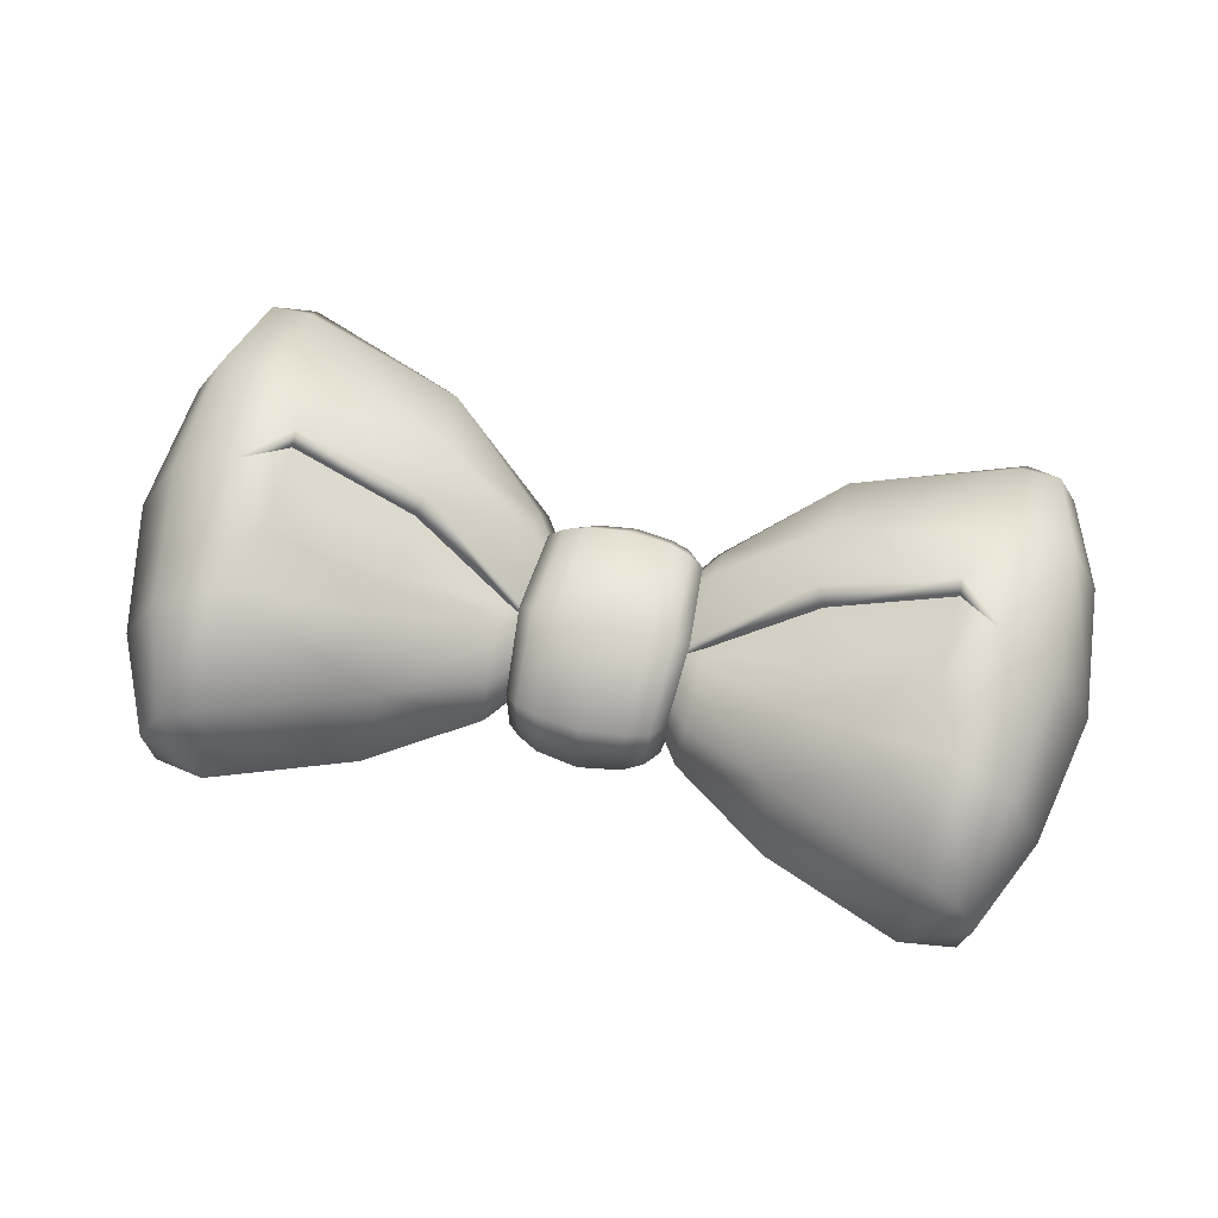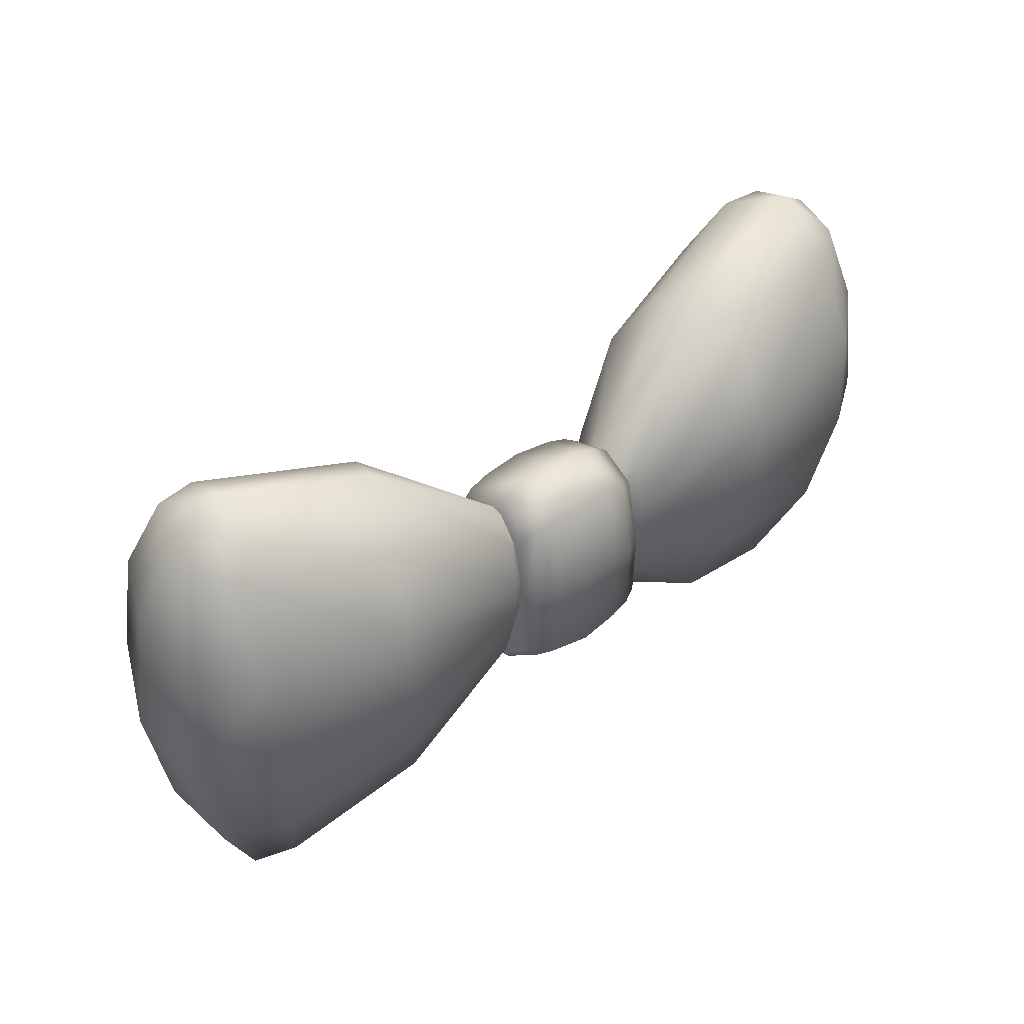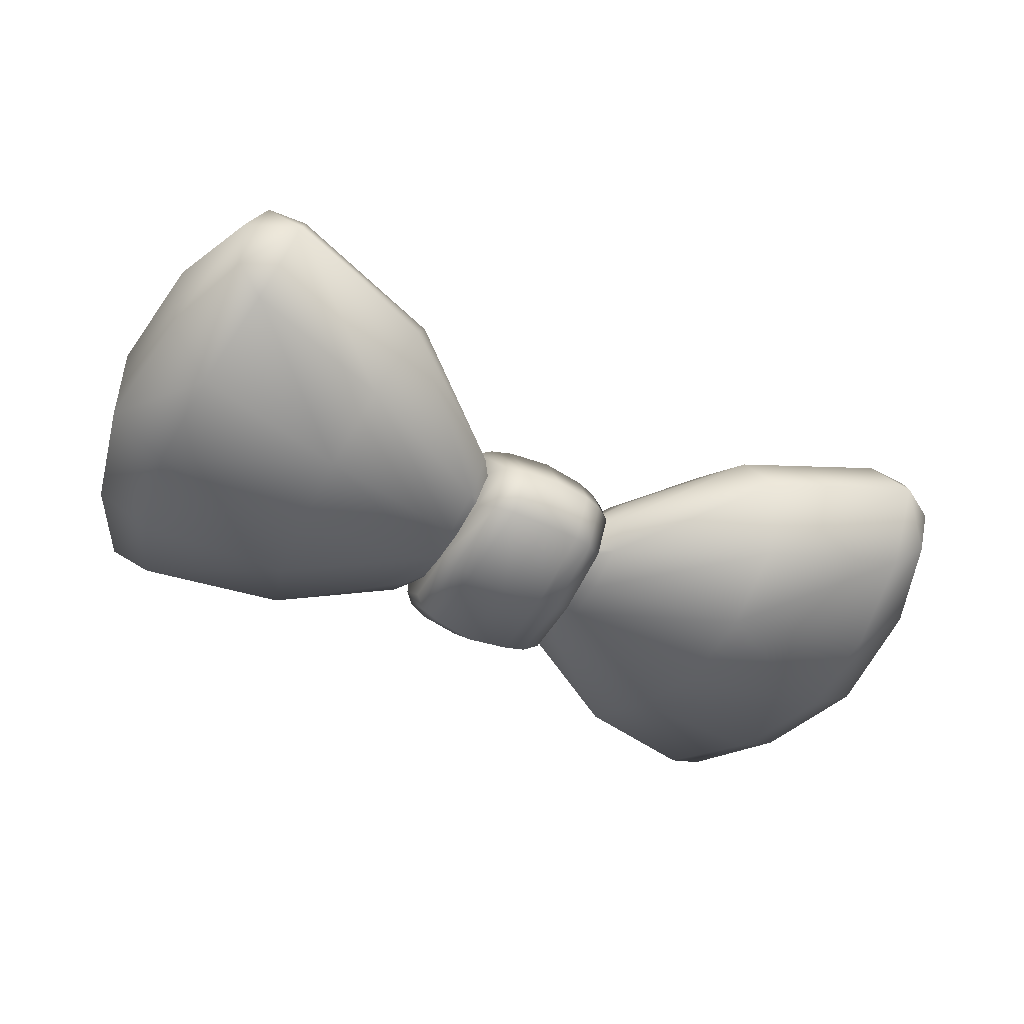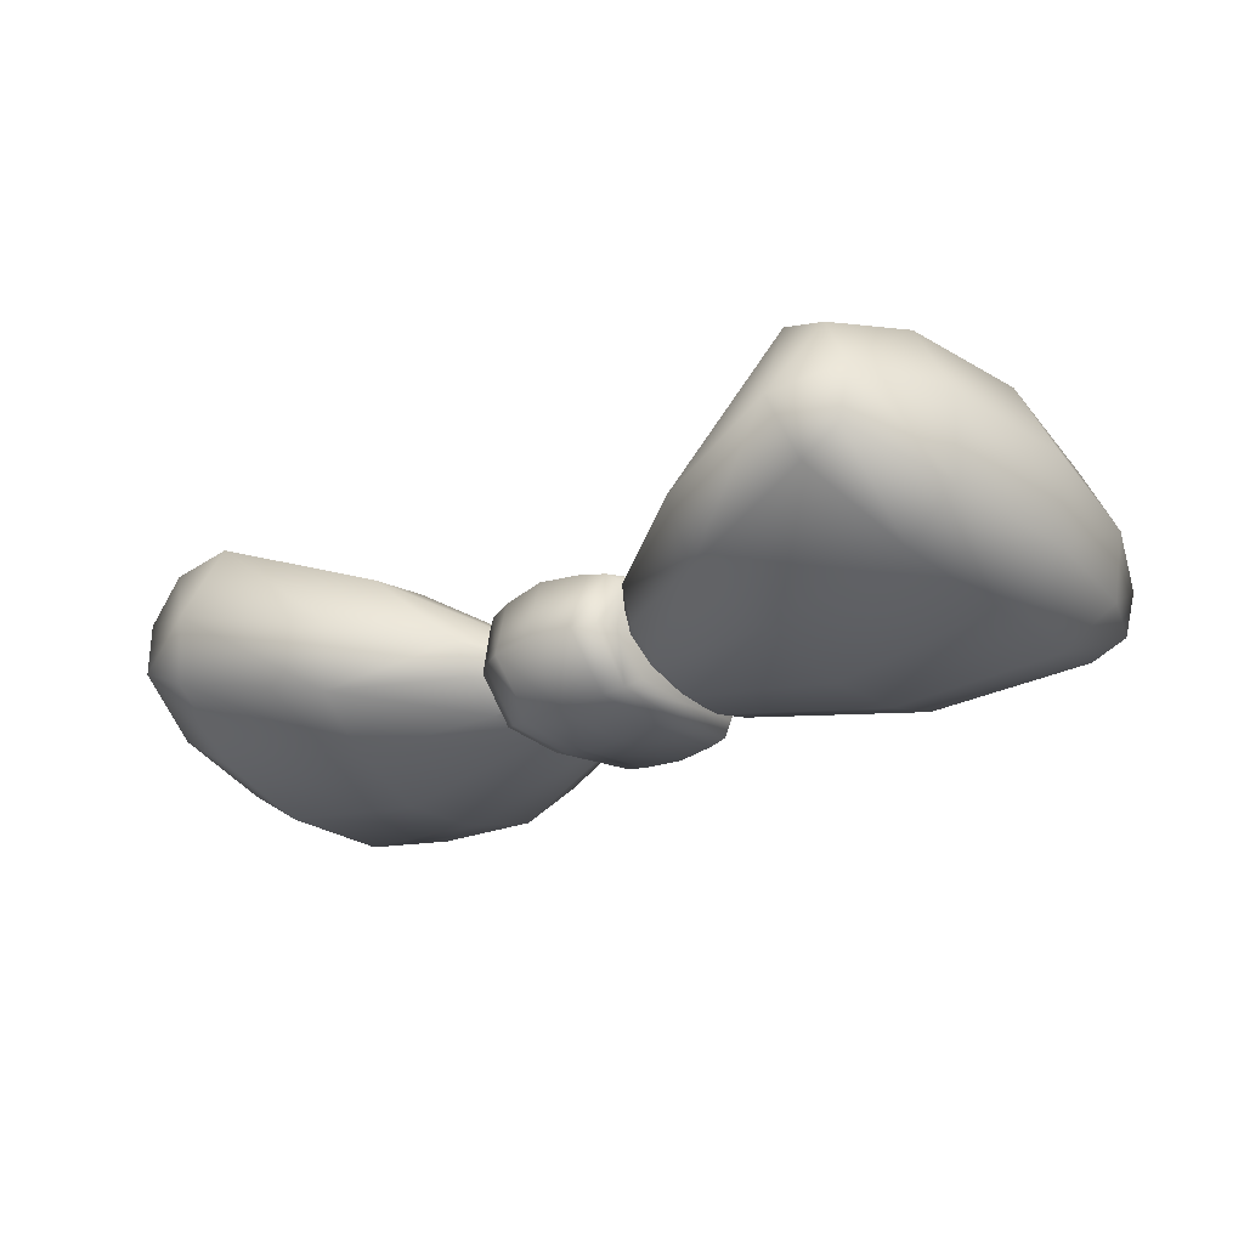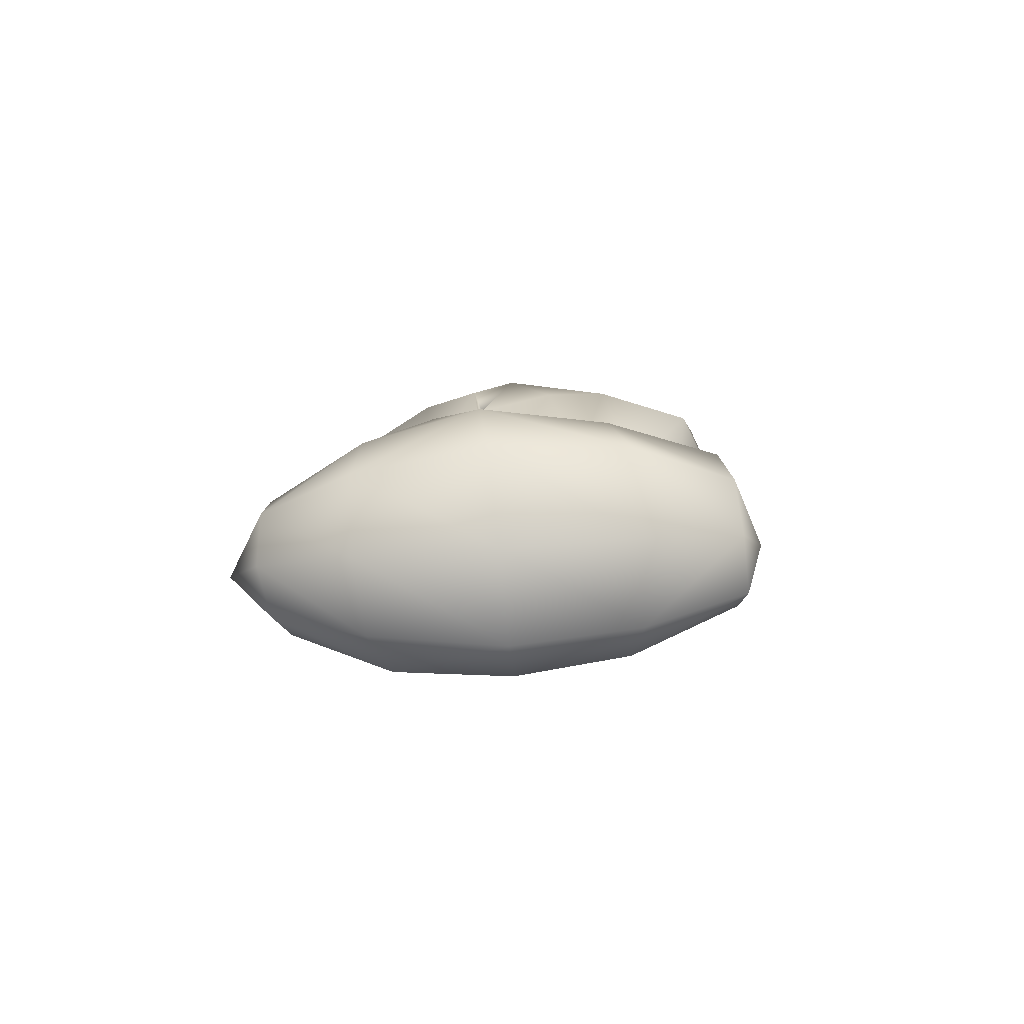
<metadata>
{"format":"obj","ext":"obj","renderer":"f3d","projection":"perspective","resolution":1024,"background":"white","views":[{"elev":70.4,"azim":13.5,"up":"+Z"},{"elev":41.8,"azim":138.6,"up":"+Y"},{"elev":-49.2,"azim":152.4,"up":"+Z"},{"elev":-25.8,"azim":37.1,"up":"+Z"},{"elev":6.0,"azim":-87.6,"up":"+Z"}]}
</metadata>
<code>
g doodad_jan_2022_bowSkin
v 0.008275 -0.008521 -0.01355
v 0.009553 -0.008833 -0.009509
v 0.01973 -0.02606 -0.008278
v 0.01033 -0.006804 -0.007396
v 0.02012 -0.02008 -0.001791
v 0.03799 -0.03039 0.008524
v 0.0404 -0.04096 -0.003598
v 0.02058 -0.01175 -9.752e-05
v 0.02034 -0.006511 -0.001889
v 0.02018 -0.00211 -0.004722
v 0.03871 -0.0157 0.01135
v 0.03989 -0.007535 0.01215
v 0.04142 0.007515 0.007494
v 0.06511 -0.007297 0.02504
v 0.06595 0.01094 0.02055
v 0.07415 0.003214 0.02801
v 0.07042 -0.02181 0.02516
v 0.06713 -0.04371 0.0187
v 0.06849 -0.05247 0.0007943
v 0.07692 -0.04643 0.01455
v 0.08171 -0.04794 0.004333
v 0.08233 -0.02646 0.02116
v 0.09052 -0.02862 0.004736
v 0.0869 0.001052 0.02155
v 0.09605 -0.001581 0.003321
v 0.08614 0.0271 0.01623
v 0.09336 0.0264 0.00122
v 0.08198 0.04524 0.007941
v 0.08657 0.04536 -0.001586
v 0.07628 0.05247 -0.005207
v 0.07349 0.0264 0.02118
v 0.07341 0.04477 0.009444
v 0.0651 0.01289 0.02559
v 0.06595 0.01094 0.02055
v 0.04142 0.007515 0.007494
v 0.04116 0.03762 0.0003588
v 0.04498 0.04302 -0.01007
v 0.01821 0.0221 -0.01466
v 0.03884 0.02303 0.009948
v 0.03936 0.009577 0.01328
v 0.02018 -0.00211 -0.004722
v 0.01907 0.01919 -0.006799
v 0.006349 0.00386 -0.01193
v 0.007675 0.003046 -0.008665
v 0.01929 0.01287 -0.00127
v 0.01932 -0.001752 -0.0003118
v 0.01064 -0.006115 -0.009531
v 0.01033 -0.006804 -0.007396
v -0.008275 -0.008521 -0.01355
v -0.01973 -0.02606 -0.008278
v -0.009553 -0.008833 -0.009509
v -0.01033 -0.006804 -0.007396
v -0.02012 -0.02008 -0.001791
v -0.03799 -0.03039 0.008524
v -0.0404 -0.04096 -0.003598
v -0.02058 -0.01175 -9.752e-05
v -0.02034 -0.006511 -0.001889
v -0.02018 -0.00211 -0.004722
v -0.03871 -0.0157 0.01135
v -0.03989 -0.007535 0.01215
v -0.04142 0.007515 0.007494
v -0.06511 -0.007297 0.02504
v -0.06595 0.01094 0.02055
v -0.07415 0.003214 0.02801
v -0.07042 -0.02181 0.02516
v -0.06713 -0.04371 0.0187
v -0.06849 -0.05247 0.0007943
v -0.07692 -0.04643 0.01455
v -0.08171 -0.04794 0.004333
v -0.08233 -0.02646 0.02116
v -0.09052 -0.02862 0.004736
v -0.0869 0.001052 0.02155
v -0.09605 -0.001581 0.003321
v -0.08614 0.0271 0.01623
v -0.09336 0.0264 0.00122
v -0.08198 0.04524 0.007941
v -0.08657 0.04536 -0.001586
v -0.07628 0.05247 -0.005207
v -0.07349 0.0264 0.02118
v -0.07341 0.04477 0.009444
v -0.0651 0.01289 0.02559
v -0.06595 0.01094 0.02055
v -0.04142 0.007515 0.007494
v -0.04116 0.03762 0.0003588
v -0.04498 0.04302 -0.01007
v -0.01821 0.0221 -0.01466
v -0.03884 0.02303 0.009948
v -0.03936 0.009577 0.01328
v -0.02018 -0.00211 -0.004722
v -0.01907 0.01919 -0.006799
v -0.006349 0.00386 -0.01193
v -0.007675 0.003046 -0.008665
v -0.01929 0.01287 -0.00127
v -0.01932 -0.001752 -0.0003118
v -0.01064 -0.006115 -0.009531
v -0.01033 -0.006804 -0.007396
v 0.01816 0.0155 -0.01971
v 0.005921 0.002325 -0.01399
v 0.006798 -0.002368 -0.01451
v 0.006349 0.00386 -0.01193
v 0.01821 0.0221 -0.01466
v 0.04498 0.04302 -0.01007
v 0.04912 0.032 -0.02093
v 0.07628 0.05247 -0.005207
v 0.01838 0.005662 -0.02246
v 0.07924 0.03986 -0.01614
v 0.05065 0.01463 -0.02655
v 0.01844 -0.00375 -0.02212
v 0.08526 0.04286 -0.0116
v 0.08657 0.04536 -0.001586
v 0.08233 0.0197 -0.02272
v 0.09233 0.02363 -0.01398
v 0.09336 0.0264 0.00122
v 0.09541 -0.003442 -0.01512
v 0.09605 -0.001581 0.003321
v 0.08303 -0.003922 -0.02325
v 0.08987 -0.02896 -0.01234
v 0.09052 -0.02862 0.004736
v 0.08171 -0.04794 0.004333
v 0.08042 -0.04913 -0.007059
v 0.06849 -0.05247 0.0007943
v 0.07876 -0.02664 -0.01982
v 0.05027 -0.003779 -0.02801
v 0.0475 -0.02194 -0.02335
v 0.0722 -0.0478 -0.01084
v 0.04303 -0.03743 -0.01649
v 0.0404 -0.04096 -0.003598
v 0.01973 -0.02606 -0.008278
v 0.01939 -0.01479 -0.02003
v 0.008275 -0.008521 -0.01355
v 0.01937 -0.02288 -0.01482
v 0.01202 0.02113 -0.0133
v 0.0158 0.0138 -0.02026
v 0.01534 0.01793 -0.0132
v 0.01598 -0.002448 -0.01248
v 0.01245 0.01662 -0.02209
v 0.008236 0.02251 -0.01374
v 0.01662 -0.001475 -0.02261
v 0.008619 0.01744 -0.02267
v 0.0004615 0.02363 -0.01437
v 0.01649 -0.01528 -0.02223
v 0.01603 -0.0226 -0.0142
v 0.01378 -0.01757 -0.02391
v 0.0135 -0.02562 -0.0142
v 0.0136 -0.001472 -0.02453
v 0.009524 -0.01859 -0.0246
v 0.009218 -0.02787 -0.01442
v 0.009412 -0.001618 -0.02511
v 0.0007867 -0.01969 -0.02559
v 0.0004332 -0.02926 -0.01483
v -0.008348 -0.02785 -0.01504
v 0.0008198 -0.001783 -0.02598
v -0.007955 -0.01857 -0.02522
v -0.01262 -0.02559 -0.01512
v 0.000753 0.01816 -0.02348
v -0.007772 -0.0016 -0.02571
v -0.007117 0.01746 -0.02323
v -0.007324 0.02253 -0.01429
v -0.01095 0.01665 -0.02292
v -0.01112 0.02115 -0.01412
v -0.01221 -0.01754 -0.02483
v -0.01514 -0.02341 -0.01544
v -0.01196 -0.001444 -0.02543
v -0.0144 0.01451 -0.02173
v -0.01443 0.01881 -0.01435
v -0.01517 -0.002415 -0.01359
v -0.01507 -0.001402 -0.02421
v -0.015 -0.01579 -0.02382
v -0.01816 0.0155 -0.01971
v -0.006798 -0.002368 -0.01451
v -0.005921 0.002325 -0.01399
v -0.006349 0.00386 -0.01193
v -0.01821 0.0221 -0.01466
v -0.04498 0.04302 -0.01007
v -0.04912 0.032 -0.02093
v -0.07628 0.05247 -0.005207
v -0.01838 0.005662 -0.02246
v -0.07924 0.03986 -0.01614
v -0.05065 0.01463 -0.02655
v -0.01844 -0.00375 -0.02212
v -0.08526 0.04286 -0.0116
v -0.08657 0.04536 -0.001586
v -0.08233 0.0197 -0.02272
v -0.09233 0.02363 -0.01398
v -0.09336 0.0264 0.00122
v -0.09541 -0.003442 -0.01512
v -0.09605 -0.001581 0.003321
v -0.08303 -0.003922 -0.02325
v -0.08987 -0.02896 -0.01234
v -0.09052 -0.02862 0.004736
v -0.08171 -0.04794 0.004333
v -0.08042 -0.04913 -0.007059
v -0.06849 -0.05247 0.0007943
v -0.07876 -0.02664 -0.01982
v -0.05027 -0.003779 -0.02801
v -0.0475 -0.02194 -0.02335
v -0.0722 -0.0478 -0.01084
v -0.04303 -0.03743 -0.01649
v -0.0404 -0.04096 -0.003598
v -0.01973 -0.02606 -0.008278
v -0.01939 -0.01479 -0.02003
v -0.008275 -0.008521 -0.01355
v -0.01937 -0.02288 -0.01482
v 0.01615 0.0138 -0.002375
v 0.01202 0.02113 -0.0133
v 0.01534 0.01793 -0.0132
v 0.01598 -0.002448 -0.01248
v 0.01316 0.01539 -0.001568
v 0.008236 0.02251 -0.01374
v 0.00885 0.01668 -0.001385
v 0.0004615 0.02363 -0.01437
v 0.01435 -0.00389 0.002639
v 0.01737 -0.00385 0.001009
v 0.01637 -0.01997 -0.004641
v 0.01603 -0.0226 -0.0142
v 0.0135 -0.02562 -0.0142
v 0.01365 -0.02268 -0.002902
v 0.009218 -0.02787 -0.01442
v 0.009571 -0.003932 0.003385
v 0.009156 -0.02406 -0.002146
v 0.0004332 -0.02926 -0.01483
v 1.435e-05 0.01763 -0.001371
v -0.0001976 -0.003823 0.003957
v -0.0088 0.0167 -0.002011
v -0.007324 0.02253 -0.01429
v -2.571e-05 -0.02536 -0.001555
v -0.00914 -0.02404 -0.002794
v -0.008348 -0.02785 -0.01504
v -0.009902 -0.003911 0.002695
v -0.01356 -0.02265 -0.003866
v -0.01262 -0.02559 -0.01512
v -0.01309 0.01542 -0.002498
v -0.01112 0.02115 -0.01412
v -0.01461 -0.003859 0.001613
v -0.01602 0.01384 -0.003514
v -0.01443 0.01881 -0.01435
v -0.01517 -0.002415 -0.01359
v -0.01751 -0.003812 -0.0002264
v -0.01616 -0.02061 -0.005525
v -0.01514 -0.02341 -0.01544
g doodad_jan_2022_bowSkin_0
f 3 2 1
f 2 3 4
f 3 5 4
f 3 6 5
f 3 7 6
f 4 5 8
f 8 5 6
f 9 4 8
f 9 10 4
f 8 11 9
f 11 8 6
f 10 9 12
f 11 12 9
f 13 10 12
f 12 14 13
f 11 14 12
f 14 15 13
f 14 16 15
f 11 17 14
f 11 6 17
f 17 16 14
f 6 7 18
f 6 18 17
f 7 19 18
f 20 18 19
f 18 20 17
f 21 20 19
f 20 22 17
f 22 20 21
f 17 22 16
f 23 22 21
f 24 22 23
f 22 24 16
f 25 24 23
f 26 24 25
f 16 24 26
f 27 26 25
f 28 26 27
f 29 28 27
f 30 28 29
f 16 26 31
f 26 28 31
f 30 32 28
f 28 32 31
f 31 33 16
f 33 34 16
f 33 35 34
f 36 32 30
f 37 36 30
f 36 37 38
f 31 32 39
f 33 31 39
f 32 36 39
f 33 40 35
f 33 39 40
f 41 35 40
f 42 36 38
f 39 36 42
f 42 38 43
f 44 42 43
f 45 39 42
f 45 40 39
f 45 42 44
f 45 46 40
f 46 45 44
f 46 41 40
f 46 44 47
f 47 41 46
f 48 41 47
f 51 50 49
f 50 51 52
f 53 50 52
f 54 50 53
f 55 50 54
f 53 52 56
f 53 56 54
f 52 57 56
f 58 57 52
f 59 56 57
f 56 59 54
f 57 58 60
f 60 59 57
f 58 61 60
f 62 60 61
f 62 59 60
f 63 62 61
f 64 62 63
f 65 59 62
f 54 59 65
f 64 65 62
f 55 54 66
f 66 54 65
f 67 55 66
f 66 68 67
f 68 66 65
f 68 69 67
f 70 68 65
f 68 70 69
f 70 65 64
f 70 71 69
f 70 72 71
f 72 70 64
f 72 73 71
f 72 74 73
f 72 64 74
f 74 75 73
f 74 76 75
f 76 77 75
f 76 78 77
f 74 64 79
f 76 74 79
f 80 78 76
f 80 76 79
f 81 79 64
f 82 81 64
f 83 81 82
f 80 84 78
f 84 85 78
f 85 84 86
f 80 79 87
f 79 81 87
f 84 80 87
f 88 81 83
f 87 81 88
f 83 89 88
f 84 90 86
f 84 87 90
f 86 90 91
f 90 92 91
f 87 93 90
f 88 93 87
f 90 93 92
f 94 93 88
f 93 94 92
f 89 94 88
f 92 94 95
f 89 95 94
f 89 96 95
f 99 98 97
f 97 98 100
f 101 97 100
f 101 102 97
f 102 103 97
f 103 102 104
f 105 99 97
f 97 103 105
f 103 104 106
f 103 107 105
f 103 106 107
f 105 108 99
f 105 107 108
f 109 106 104
f 109 104 110
f 109 111 106
f 106 111 107
f 109 110 112
f 109 112 111
f 110 113 112
f 112 113 114
f 112 114 111
f 113 115 114
f 107 111 116
f 114 116 111
f 114 115 117
f 114 117 116
f 115 118 117
f 117 118 119
f 120 117 119
f 120 119 121
f 117 120 122
f 117 122 116
f 123 107 116
f 107 123 108
f 123 116 124
f 116 122 124
f 123 124 108
f 120 125 122
f 125 120 121
f 124 122 125
f 126 125 121
f 126 124 125
f 127 126 121
f 126 127 128
f 124 129 108
f 129 124 126
f 129 99 108
f 129 130 99
f 131 126 128
f 131 128 130
f 129 126 131
f 129 131 130
f 134 133 132
f 134 135 133
f 133 136 132
f 132 136 137
f 133 135 138
f 136 133 138
f 136 139 137
f 137 139 140
f 138 135 141
f 141 135 142
f 141 142 143
f 141 143 138
f 142 144 143
f 145 136 138
f 143 145 138
f 143 144 146
f 143 146 145
f 144 147 146
f 145 148 136
f 146 148 145
f 148 139 136
f 146 147 149
f 146 149 148
f 147 150 149
f 150 151 149
f 148 152 139
f 149 152 148
f 151 153 149
f 152 149 153
f 151 154 153
f 152 155 139
f 139 155 140
f 155 152 156
f 156 152 153
f 155 157 140
f 157 155 156
f 157 158 140
f 157 159 158
f 157 156 159
f 159 160 158
f 154 161 153
f 154 162 161
f 156 153 163
f 156 163 159
f 153 161 163
f 159 164 160
f 164 165 160
f 166 165 164
f 159 163 167
f 164 159 167
f 163 161 167
f 166 164 167
f 162 168 161
f 161 168 167
f 166 167 168
f 166 168 162
f 171 170 169
f 171 169 172
f 169 173 172
f 174 173 169
f 175 174 169
f 174 175 176
f 170 177 169
f 175 169 177
f 176 175 178
f 179 175 177
f 178 175 179
f 180 177 170
f 179 177 180
f 178 181 176
f 176 181 182
f 183 181 178
f 183 178 179
f 182 181 184
f 184 181 183
f 185 182 184
f 185 184 186
f 186 184 183
f 187 185 186
f 183 179 188
f 188 186 183
f 187 186 189
f 189 186 188
f 190 187 189
f 190 189 191
f 189 192 191
f 191 192 193
f 192 189 194
f 194 189 188
f 179 195 188
f 195 179 180
f 188 195 196
f 194 188 196
f 196 195 180
f 197 192 194
f 192 197 193
f 194 196 197
f 197 198 193
f 196 198 197
f 198 199 193
f 199 198 200
f 201 196 180
f 196 201 198
f 170 201 180
f 202 201 170
f 198 203 200
f 198 201 203
f 200 203 202
f 203 201 202
f 206 205 204
f 204 207 206
f 205 208 204
f 205 209 208
f 209 210 208
f 209 211 210
f 208 212 204
f 208 210 212
f 204 213 207
f 212 213 204
f 214 207 213
f 215 207 214
f 215 214 216
f 217 214 213
f 214 217 216
f 212 217 213
f 216 217 218
f 210 219 212
f 212 219 217
f 217 220 218
f 219 220 217
f 218 220 221
f 211 222 210
f 210 222 219
f 219 223 220
f 222 223 219
f 222 211 224
f 223 222 224
f 211 225 224
f 220 226 221
f 223 226 220
f 226 227 221
f 227 228 221
f 226 223 229
f 227 226 229
f 229 223 224
f 227 230 228
f 227 229 230
f 230 231 228
f 224 225 232
f 225 233 232
f 229 224 234
f 224 232 234
f 229 234 230
f 232 233 235
f 234 232 235
f 233 236 235
f 237 235 236
f 238 234 235
f 230 234 238
f 238 235 237
f 230 239 231
f 239 230 238
f 237 239 238
f 239 240 231
f 237 240 239

</code>
